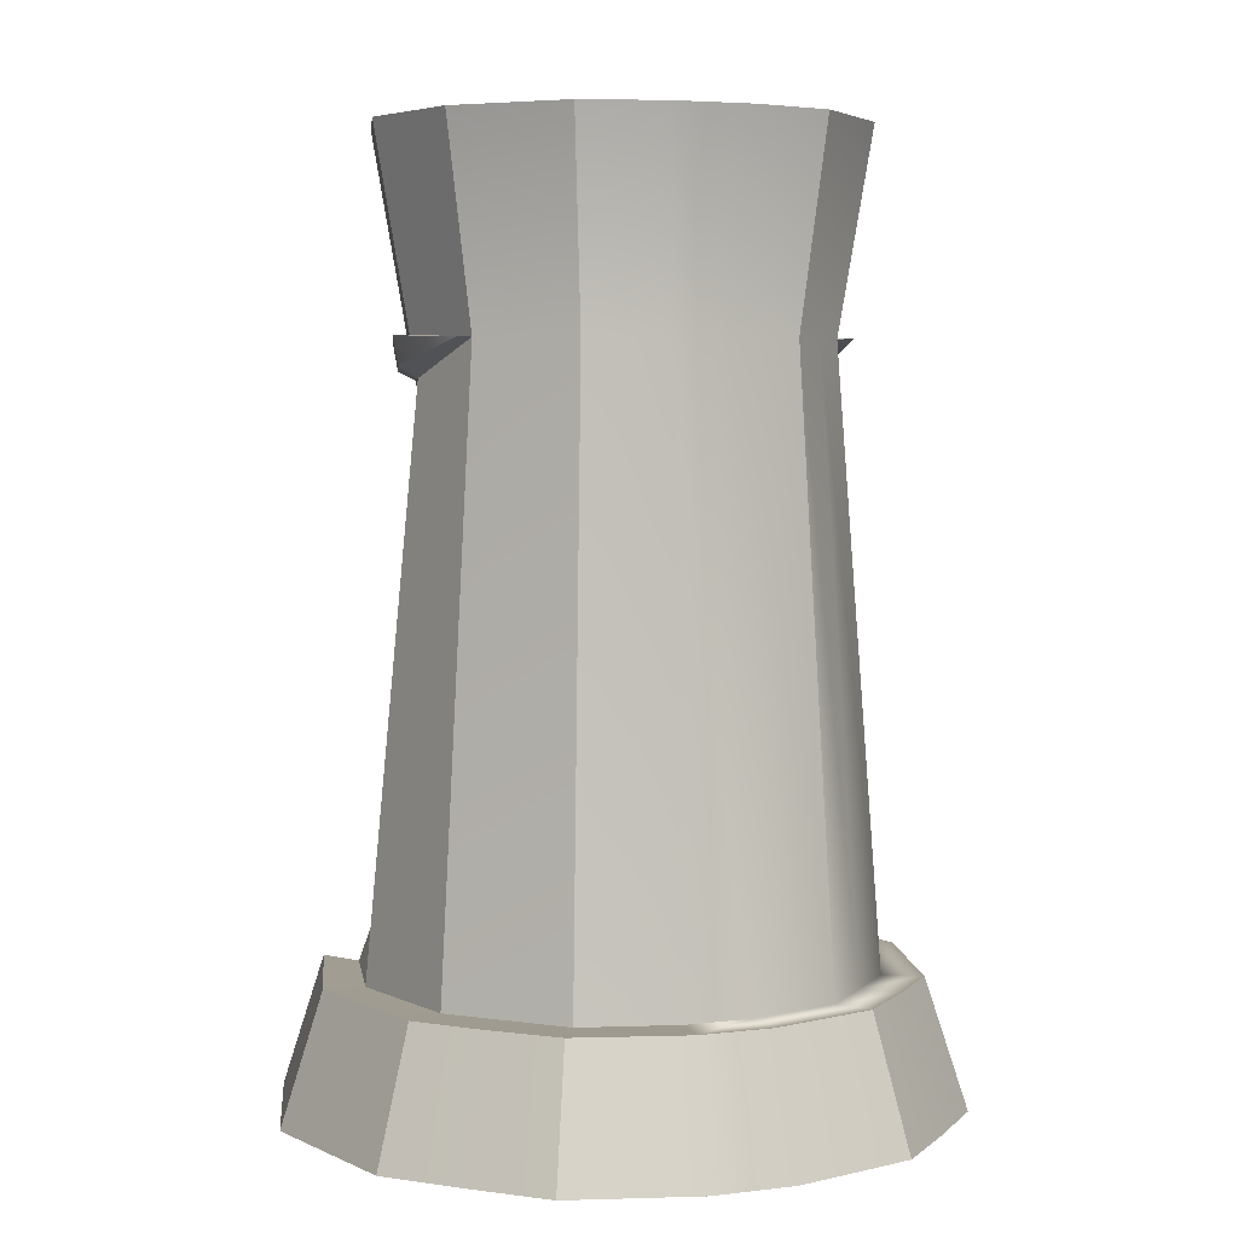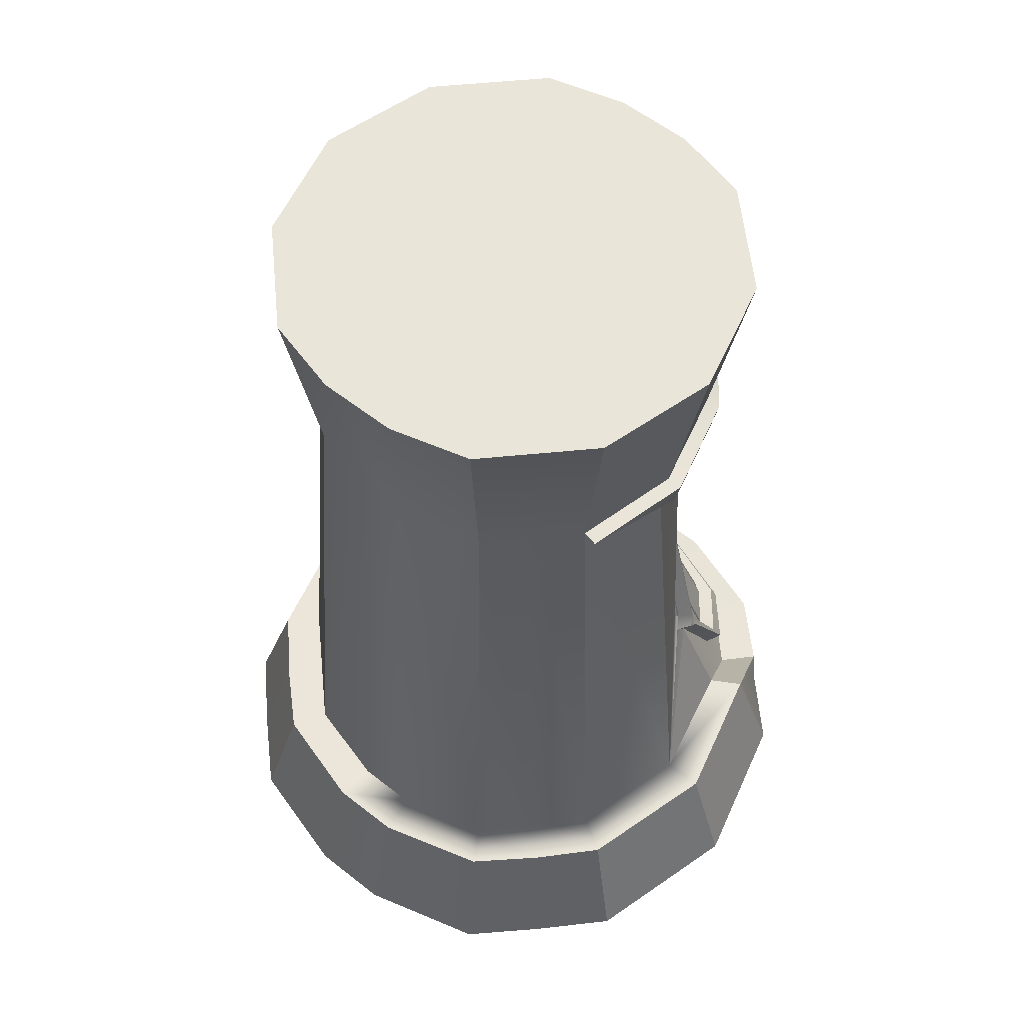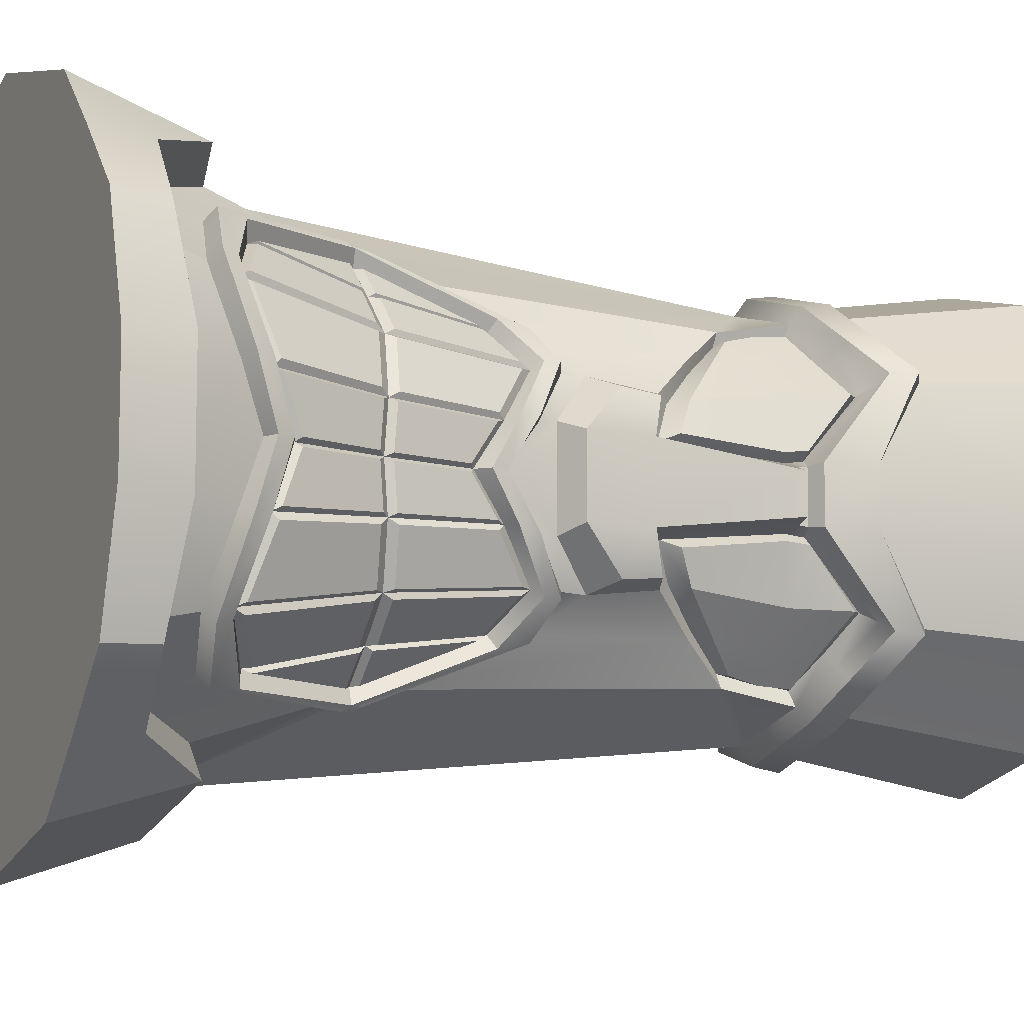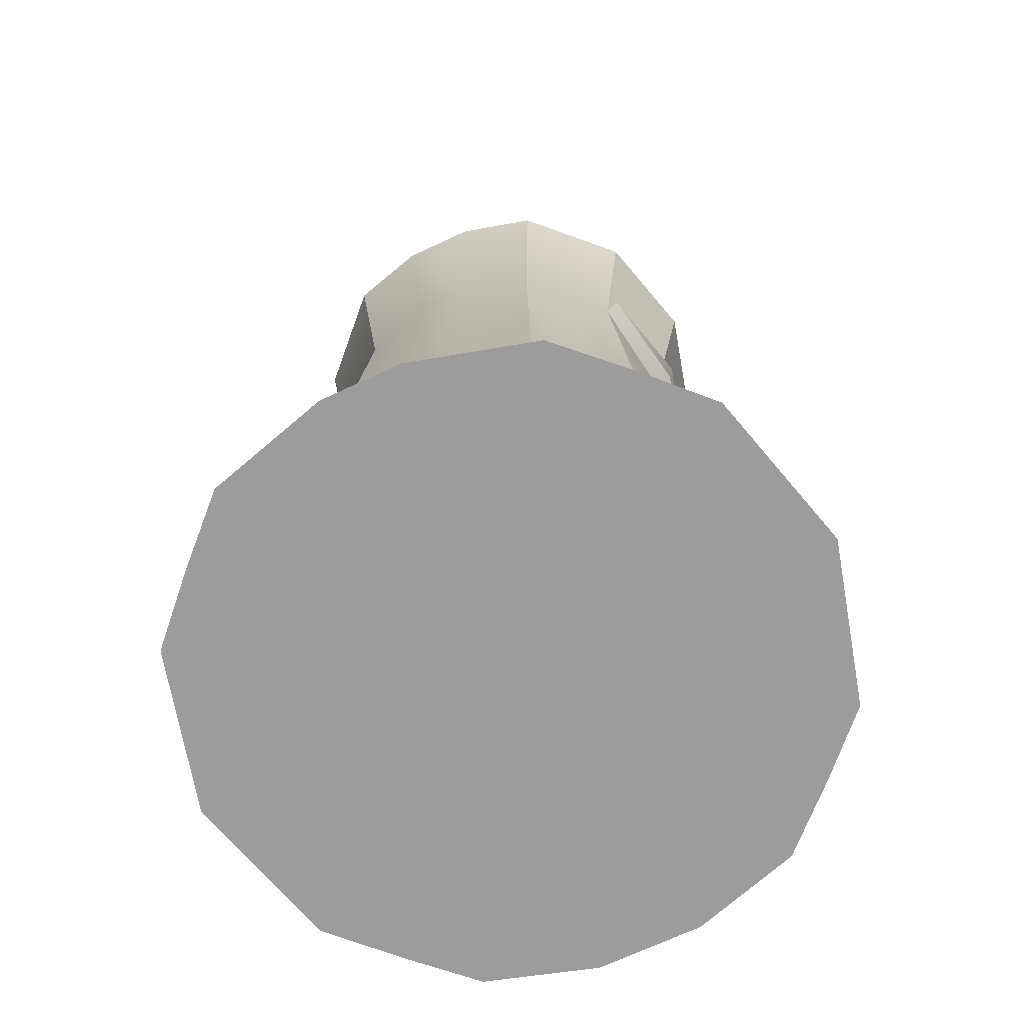
<metadata>
{"format":"obj","ext":"obj","renderer":"f3d","projection":"perspective","resolution":1024,"background":"white","views":[{"elev":5.0,"azim":-110.9,"up":"+Y"},{"elev":57.7,"azim":-50.8,"up":"+Y"},{"elev":-9.1,"azim":64.4,"up":"+Z"},{"elev":-70.0,"azim":-64.9,"up":"+Y"}]}
</metadata>
<code>
g default
v -3.182 0 -20.32
v -14.34 0 -31.45
v -29.61 0 -35.55
v -44.88 0 -31.46
v -56.05 0 -20.28
v -10.74 84.53 -15.91
v -18.71 84.53 -23.89
v -29.61 84.53 -26.81
v -40.51 84.53 -23.89
v -48.49 84.53 -15.91
v -29.58 63.05 -23.02
v -29.59 66.71 -23.72
v -38.97 66.37 -21.27
v -46.01 66.37 -14.5
v -12.56 69.87 -14.85
v -13.24 66.21 -14.46
v -20.26 66.55 -21.17
v -20.6 62.89 -20.57
v -59.24 0 -8.81
v 0 0 -10.03
v -50.45 84.53 -8.605
v -8.777 84.53 -8.602
v -11.95 65.4 -7.607
v -13.03 59.71 -7.402
v -29.58 64.14 -24.68
v -29.58 66.62 -25.12
v -19.63 66.1 -22.3
v -19.84 63.62 -21.93
v -39.34 66.39 -22.7
v -10.68 64.84 -7.733
v -11.57 60.32 -7.56
v -11.89 66.69 -15.22
v -11.47 69.17 -15.45
v -49.47 11.7 -16.49
v -41.07 11.7 -24.89
v -29.6 11.7 -28.01
v -20.47 25.18 -20.79
v -15.61 41.72 -13.4
v -13.92 38.47 -9.381
v -13.12 58.94 -7.281
v -21.04 58.94 -19.8
v -47.86 66.37 -7.618
v -21.05 56.35 -19.34
v -15.81 48.09 -12.63
v -14.36 46.33 -8.776
v -11.99 45.84 -8.473
v -11.59 39.79 -8.516
v -13.29 43.61 -12.39
v -13.53 47.15 -12.02
v -11.76 58.83 -6.826
v -18.49 38.28 -16.27
v -18.42 52 -16
v -17.01 64.55 -17.59
v -15.96 65.15 -18.65
v -15.65 67.64 -18.96
v -16.51 68.21 -18.09
v -14.73 84.53 -19.9
v -44.5 84.53 -19.9
v -42.54 66.37 -17.97
v -45.27 11.7 -20.69
v -50.57 0 -25.97
v -8.654 0 -25.96
v -19.34 24.13 -20.72
v -19.89 22.8 -21.8
v -20.95 24.02 -21.72
v -20.27 25.45 -21.14
v -14.28 13.81 -20.33
v -13.26 10.1 -21.35
v -9.389 11.38 -16.68
v -8.431 8.729 -17.24
v -7.774 13.43 -10.11
v -6.72 10.73 -10.19
v -15.18 36.86 -13.33
v -15.42 39.53 -13.31
v -18.07 34.63 -16.52
v -18.38 38.28 -16.28
v -7.452 12.73 -5.016
v -8.451 15.38 -5.016
v -13.23 33.76 -8.92
v -13.69 36.83 -9.129
v -12.85 31.08 -5.016
v -13.31 33.73 -5.016
v -18.66 24.03 -22.14
v -19.09 25.18 -22.14
v -17.28 37.81 -17.06
v -17.39 35.2 -17.58
v -18.79 23.25 -22.63
v -13.17 13.39 -21.89
v -11.92 10.71 -22.21
v -7.734 10.82 -17.74
v -7.128 9.406 -18.09
v -5.867 12.91 -10.34
v -5.259 11.37 -10.59
v -6.498 14.64 -5.016
v -5.929 13.24 -5.016
v -14.33 38.99 -14.05
v -14.18 37.55 -13.95
v -12.39 36.39 -9.482
v -12.02 34.43 -8.97
v -11.94 33.49 -5.016
v -11.71 32.13 -5.016
v -19.72 24.13 -22.65
v -4.44 5.325 -10
v -6.708 4.326 -18.24
v -11.74 5.013 -22.89
v -17.86 11.36 -25.35
v -51.76 11.7 -7.939
v -29.6 11.78 -31.71
v -16.23 11.78 -28.15
v -0.685 5.458 -10.58
v -3.47 4.475 -20.2
v -9.008 5.191 -25.59
v -42.93 11.78 -28.12
v -47.98 11.78 -23.4
v -52.7 11.78 -18.35
v -55.55 11.78 -8.393
v -17.97 63.88 -16.58
v -14.64 65.16 -13.59
v -14.3 60.08 -8.009
v -14.49 58.5 -7.8
v -19.11 52.63 -15.24
v -16.68 49.3 -12.04
v -15.47 47.83 -8.81
v -21.46 56.18 -18.13
v -21.43 58.82 -18.57
v -21.08 62.51 -19.23
v -14.81 58.95 -13.54
v -17.93 58.94 -16.66
v -17.19 63.04 -16.7
v -13.87 64.33 -13.62
v -13.36 60.03 -8.714
v -13.64 58.02 -8.501
v -18.19 54.11 -15.9
v -15.75 50.86 -12.37
v -14.57 49.39 -9.44
v -20.14 56.56 -18.39
v -20.24 59.19 -19.06
v -19.92 62.02 -19.26
v -11.02 23.23 -5.016
v -11.11 23.59 -9.378
v -13.13 24.12 -14.51
v -16.63 24.22 -17.97
v -12.68 33.02 -8.697
v -12.33 30.7 -5.3
v -10.71 23.89 -5.324
v -10.79 24.21 -9.071
v -13.19 24.92 -14.96
v -16.19 25.01 -17.93
v -17.48 34.03 -16.67
v -14.99 35.96 -13.87
v -11 24.42 -9.855
v -12.74 24.88 -14.26
v -14.58 35.92 -13.24
v -12.86 33.24 -9.414
v -16.5 24.79 -18.32
v -18.84 24.71 -20.68
v -17.78 33.81 -17.01
v -10.36 22.67 -5.334
v -10.44 22.98 -9.146
v -8.077 15.86 -5.369
v -7.484 14.17 -9.74
v -7.637 14.06 -10.69
v -9.006 12.29 -16.32
v -12.36 23.33 -14.47
v -10.58 22.87 -9.971
v -9.554 12.31 -17.17
v -13.75 14.42 -20.28
v -15.88 23.44 -18.22
v -12.82 23.35 -15.19
v -14.23 14.66 -20.64
v -18.66 23.6 -20.93
v -16.29 23.68 -18.53
v -12.56 69.87 4.815
v -16.51 68.21 8.062
v -14.73 84.53 9.871
v -10.74 84.53 5.882
v -20.26 66.55 11.14
v -29.59 66.71 13.69
v -29.61 84.53 16.78
v -18.71 84.53 13.86
v -38.97 66.37 11.23
v -40.51 84.53 13.86
v -42.54 66.37 7.938
v -46.01 66.37 4.467
v -48.49 84.53 5.882
v -44.5 84.53 9.871
v -47.86 66.37 -2.414
v -50.45 84.53 -1.427
v -8.777 84.53 -1.431
v -11.95 65.4 -2.426
v -59.24 0 -1.223
v -56.05 0 10.25
v -50.57 0 15.94
v -29.61 0 25.52
v -14.34 0 21.42
v -44.88 0 21.42
v -8.654 0 15.93
v -3.182 0 10.29
v 0 0 0
v -41.07 11.7 14.85
v -29.6 11.7 17.97
v -49.47 11.7 6.456
v -45.27 11.7 10.66
v -51.76 11.7 -2.093
v -8.431 8.729 7.206
v -6.72 10.73 0.1564
v -4.44 5.325 -0.03265
v -6.708 4.326 8.204
v -11.74 5.013 12.85
v -13.26 10.1 11.32
v -29.6 11.78 21.68
v -16.23 11.78 18.12
v -29.58 64.14 14.65
v -29.58 66.62 15.09
v -19.63 66.1 12.27
v -19.84 63.62 11.9
v -39.34 66.39 12.66
v -10.68 64.84 -2.299
v -11.57 60.32 -2.472
v -11.89 66.69 5.183
v -11.47 69.17 5.422
v -15.96 65.15 8.618
v -15.65 67.64 8.929
v -20.6 62.89 10.54
v -29.58 63.05 12.99
v -13.03 59.71 -2.63
v -13.24 66.21 4.423
v -17.01 64.55 7.556
v -21.04 58.94 9.767
v -14.81 58.95 3.511
v -17.93 58.94 6.63
v -17.19 63.04 6.666
v -13.87 64.33 3.587
v -13.36 60.03 -1.318
v -13.64 58.02 -1.531
v -13.12 58.94 -2.752
v -11.99 45.84 -1.56
v -11.59 39.79 -1.517
v -13.29 43.61 2.353
v -13.53 47.15 1.992
v -15.61 41.72 3.369
v -18.49 38.28 6.235
v -18.42 52 5.964
v -15.81 48.09 2.598
v -20.47 25.18 10.75
v -21.05 56.35 9.303
v -15.75 50.86 2.34
v -18.19 54.11 5.871
v -14.57 49.39 -0.5926
v -11.76 58.83 -3.207
v -13.92 38.47 -0.6518
v -14.36 46.33 -1.256
v -15.42 39.53 3.277
v -18.38 38.28 6.245
v -13.69 36.83 -0.9038
v -12.68 33.02 -1.335
v -12.33 30.7 -4.733
v -10.71 23.89 -4.709
v -10.79 24.21 -0.9613
v -13.19 24.92 4.93
v -16.19 25.01 7.895
v -17.48 34.03 6.636
v -14.99 35.96 3.84
v -11 24.42 -0.1769
v -12.74 24.88 4.227
v -14.58 35.92 3.205
v -12.86 33.24 -0.6182
v -20.27 25.45 11.11
v -20.14 56.56 8.359
v -20.24 59.19 9.026
v -19.92 62.02 9.232
v -19.89 22.8 11.76
v -17.92 11.7 15.2
v -16.5 24.79 8.289
v -18.84 24.71 10.65
v -17.78 33.81 6.979
v -18.66 24.03 12.11
v -19.09 25.18 12.1
v -17.28 37.81 7.032
v -17.39 35.2 7.551
v -18.79 23.25 12.59
v -13.17 13.39 11.86
v -11.92 10.71 12.18
v -7.734 10.82 7.712
v -7.128 9.406 8.055
v -5.867 12.91 0.3058
v -5.259 11.37 0.5544
v -14.33 38.99 4.013
v -14.18 37.55 3.918
v -12.39 36.39 -0.5507
v -12.02 34.43 -1.062
v -19.72 24.13 12.62
v -18.07 34.63 6.489
v -19.34 24.13 10.68
v -14.28 13.81 10.3
v -9.389 11.38 6.65
v -7.774 13.43 0.07689
v -15.18 36.86 3.295
v -13.23 33.76 -1.112
v -20.95 24.02 11.69
v -0.685 5.458 0.5487
v -3.47 4.475 10.16
v -9.008 5.191 15.56
v -42.93 11.78 18.09
v -47.98 11.78 13.37
v -52.7 11.78 8.322
v -55.55 11.78 -1.64
v -14.64 65.16 3.557
v -17.97 63.88 6.545
v -14.49 58.5 -2.233
v -14.3 60.08 -2.023
v -19.11 52.63 5.205
v -16.68 49.3 2.009
v -15.47 47.83 -1.222
v -21.46 56.18 8.1
v -21.43 58.82 8.537
v -21.08 62.51 9.202
v -10.44 22.98 -0.8867
v -10.36 22.67 -4.698
v -8.077 15.86 -4.663
v -7.484 14.17 -0.2924
v -7.637 14.06 0.653
v -9.006 12.29 6.285
v -12.36 23.33 4.434
v -10.58 22.87 -0.06148
v -9.554 12.31 7.14
v -13.75 14.42 10.25
v -15.88 23.44 8.183
v -12.82 23.35 5.156
v -14.23 14.66 10.61
v -18.66 23.6 10.9
v -16.29 23.68 8.503
v -11.11 23.59 -0.6541
v -13.13 24.12 4.482
v -16.63 24.22 7.939
g JC_LuauKit_TikiTotem_III
f 15 56 57 6
f 17 12 8 7
f 12 13 9 8
f 59 14 10 58
f 14 42 21 10
f 22 23 15 6
f 3 19 5
f 3 5 61
f 62 1 3
f 1 20 3
f 179 10 21
f 179 58 10
f 8 9 179 7
f 57 179 6
f 6 179 22
f 70 72 103 104
f 104 105 68 70
f 2 3 108 109
f 25 26 27 28
f 26 25 29
f 30 31 32 33
f 33 32 54 55
f 19 3 191
f 3 20 199
f 103 72 77 206 207
f 179 21 188
f 21 42 187 188
f 22 179 189
f 23 22 189 190
f 31 30 218 219
f 12 17 27 26
f 18 11 25 28
f 11 13 29 25
f 13 12 26 29
f 24 16 32 31
f 15 23 30 33
f 16 53 54 32
f 56 15 33 55
f 30 23 190 218
f 24 31 219 226
f 41 11 18
f 127 128 129 130
f 131 132 127 130
f 40 24 226 236
f 46 47 48 49
f 38 51 52 44
f 37 36 11 43
f 36 35 13 11
f 60 34 14 59
f 34 107 42 14
f 42 107 204 187
f 47 46 237 238
f 43 11 41
f 134 133 128 127
f 132 135 134 127
f 46 50 250 237
f 39 38 48 47
f 38 44 49 48
f 44 45 46 49
f 39 47 238 251
f 45 40 50 46
f 50 40 236 250
f 74 76 51 38
f 39 80 74 38
f 82 80 39 251 255
f 143 144 145 146
f 147 148 149 150
f 151 152 153 154
f 76 66 37 51
f 52 51 37 43
f 128 133 136 137
f 129 128 137 138
f 54 53 18 28
f 55 54 28 27
f 17 56 55 27
f 57 56 17 7
f 7 179 57
f 179 9 58
f 13 59 58 9
f 35 60 59 13
f 3 61 4
f 2 62 3
f 64 68 105 106
f 66 36 37
f 155 156 157
f 83 84 85 86
f 87 83 88 89
f 89 88 90 91
f 91 90 92 93
f 93 92 94 95
f 96 97 86 85
f 97 96 98 99
f 99 98 100 101
f 83 87 102 84
f 66 76 85 84
f 75 63 83 86
f 83 63 67 88
f 68 64 87 89
f 88 67 69 90
f 70 68 89 91
f 90 69 71 92
f 72 70 91 93
f 92 71 78 94
f 95 77 72 93
f 73 75 86 97
f 85 76 74 96
f 96 74 80 98
f 79 73 97 99
f 98 80 82 100
f 101 81 79 99
f 87 64 65 102
f 66 84 102 65
f 20 110 301 199
f 111 110 20 1
f 1 62 112 111
f 109 112 62 2
f 3 4 113 108
f 4 61 114 113
f 61 5 115 114
f 5 19 116 115
f 116 19 191 307
f 64 36 65
f 66 65 36
f 106 36 64
f 36 106 109 108
f 110 103 207 301
f 104 103 110 111
f 105 104 111 112
f 106 105 112 109
f 35 36 108 113
f 60 35 113 114
f 34 60 114 115
f 107 34 115 116
f 53 16 118 117
f 24 40 120 119
f 16 24 119 118
f 44 52 121 122
f 40 45 123 120
f 45 44 122 123
f 52 43 124 121
f 43 41 125 124
f 41 18 126 125
f 18 53 117 126
f 117 118 130 129
f 119 120 132 131
f 118 119 131 130
f 122 121 133 134
f 120 123 135 132
f 123 122 134 135
f 121 124 136 133
f 124 125 137 136
f 125 126 138 137
f 126 117 129 138
f 159 158 160 161
f 162 163 164 165
f 166 167 168 169
f 170 171 172
f 79 81 144 143
f 81 139 145 144
f 139 140 146 145
f 140 79 143 146
f 141 142 148 147
f 142 75 149 148
f 75 73 150 149
f 73 141 147 150
f 140 141 152 151
f 141 73 153 152
f 73 79 154 153
f 79 140 151 154
f 142 63 156 155
f 63 75 157 156
f 75 142 155 157
f 140 139 158 159
f 139 78 160 158
f 78 71 161 160
f 71 140 159 161
f 71 69 163 162
f 69 141 164 163
f 141 140 165 164
f 140 71 162 165
f 69 67 167 166
f 67 142 168 167
f 142 141 169 168
f 141 69 166 169
f 67 63 171 170
f 63 142 172 171
f 142 67 170 172
f 173 176 175 174
f 177 180 179 178
f 178 179 182 181
f 183 186 185 184
f 184 185 188 187
f 189 176 173 190
f 3 192 191
f 3 193 192
f 194 196 3 195
f 197 3 198
f 198 3 199
f 179 188 185
f 179 185 186
f 175 176 179
f 176 189 179
f 205 208 207 206
f 208 205 210 209
f 195 212 211 194
f 213 216 215 214
f 214 217 213
f 218 221 220 219
f 221 223 222 220
f 178 214 215 177
f 224 216 213 225
f 225 213 217 181
f 181 217 214 178
f 226 219 220 227
f 173 221 218 190
f 227 220 222 228
f 174 223 221 173
f 229 224 225
f 230 233 232 231
f 234 233 230 235
f 237 240 239 238
f 241 244 243 242
f 245 246 225 201
f 201 225 181 200
f 203 183 184 202
f 202 184 187 204
f 246 229 225
f 247 230 231 248
f 235 230 247 249
f 251 238 239 241
f 241 239 240 244
f 244 240 237 252
f 252 237 250 236
f 253 241 242 254
f 251 241 253 255
f 256 259 258 257
f 260 263 262 261
f 264 267 266 265
f 254 242 245 268
f 243 246 245 242
f 231 270 269 248
f 232 271 270 231
f 222 216 224 228
f 223 215 216 222
f 177 215 223 174
f 175 180 177 174
f 180 175 179
f 179 186 182
f 181 182 186 183
f 200 181 183 203
f 3 196 193
f 195 3 197
f 272 273 209 210
f 268 245 201
f 274 276 275
f 277 280 279 278
f 281 283 282 277
f 283 285 284 282
f 285 287 286 284
f 287 95 94 286
f 288 279 280 289
f 289 291 290 288
f 291 101 100 290
f 277 278 292 281
f 268 278 279 254
f 293 280 277 294
f 277 282 295 294
f 210 283 281 272
f 282 284 296 295
f 205 285 283 210
f 284 286 297 296
f 206 287 285 205
f 286 94 78 297
f 95 287 206 77
f 298 289 280 293
f 279 288 253 254
f 288 290 255 253
f 299 291 289 298
f 290 100 82 255
f 101 291 299 81
f 281 292 300 272
f 268 300 292 278
f 302 198 199 301
f 198 302 303 197
f 212 195 197 303
f 194 211 304 196
f 196 304 305 193
f 193 305 306 192
f 192 306 307 191
f 272 300 201
f 268 201 300
f 273 272 201
f 201 211 212 273
f 208 302 301 207
f 209 303 302 208
f 273 212 303 209
f 200 304 211 201
f 203 305 304 200
f 202 306 305 203
f 204 307 306 202
f 116 307 204 107
f 228 309 308 227
f 226 311 310 236
f 227 308 311 226
f 244 313 312 243
f 236 310 314 252
f 252 314 313 244
f 243 312 315 246
f 246 315 316 229
f 229 316 317 224
f 224 317 309 228
f 309 232 233 308
f 311 234 235 310
f 308 233 234 311
f 313 247 248 312
f 310 235 249 314
f 314 249 247 313
f 312 248 269 315
f 315 269 270 316
f 316 270 271 317
f 317 271 232 309
f 318 321 320 319
f 322 325 324 323
f 326 329 328 327
f 330 332 331
f 299 256 257 81
f 81 257 258 139
f 139 258 259 333
f 333 259 256 299
f 334 260 261 335
f 335 261 262 293
f 293 262 263 298
f 298 263 260 334
f 333 264 265 334
f 334 265 266 298
f 298 266 267 299
f 299 267 264 333
f 335 274 275 294
f 294 275 276 293
f 293 276 274 335
f 333 318 319 139
f 139 319 320 78
f 78 320 321 297
f 297 321 318 333
f 297 322 323 296
f 296 323 324 334
f 334 324 325 333
f 333 325 322 297
f 296 326 327 295
f 295 327 328 335
f 335 328 329 334
f 334 329 326 296
f 295 330 331 294
f 294 331 332 335
f 335 332 330 295

</code>
